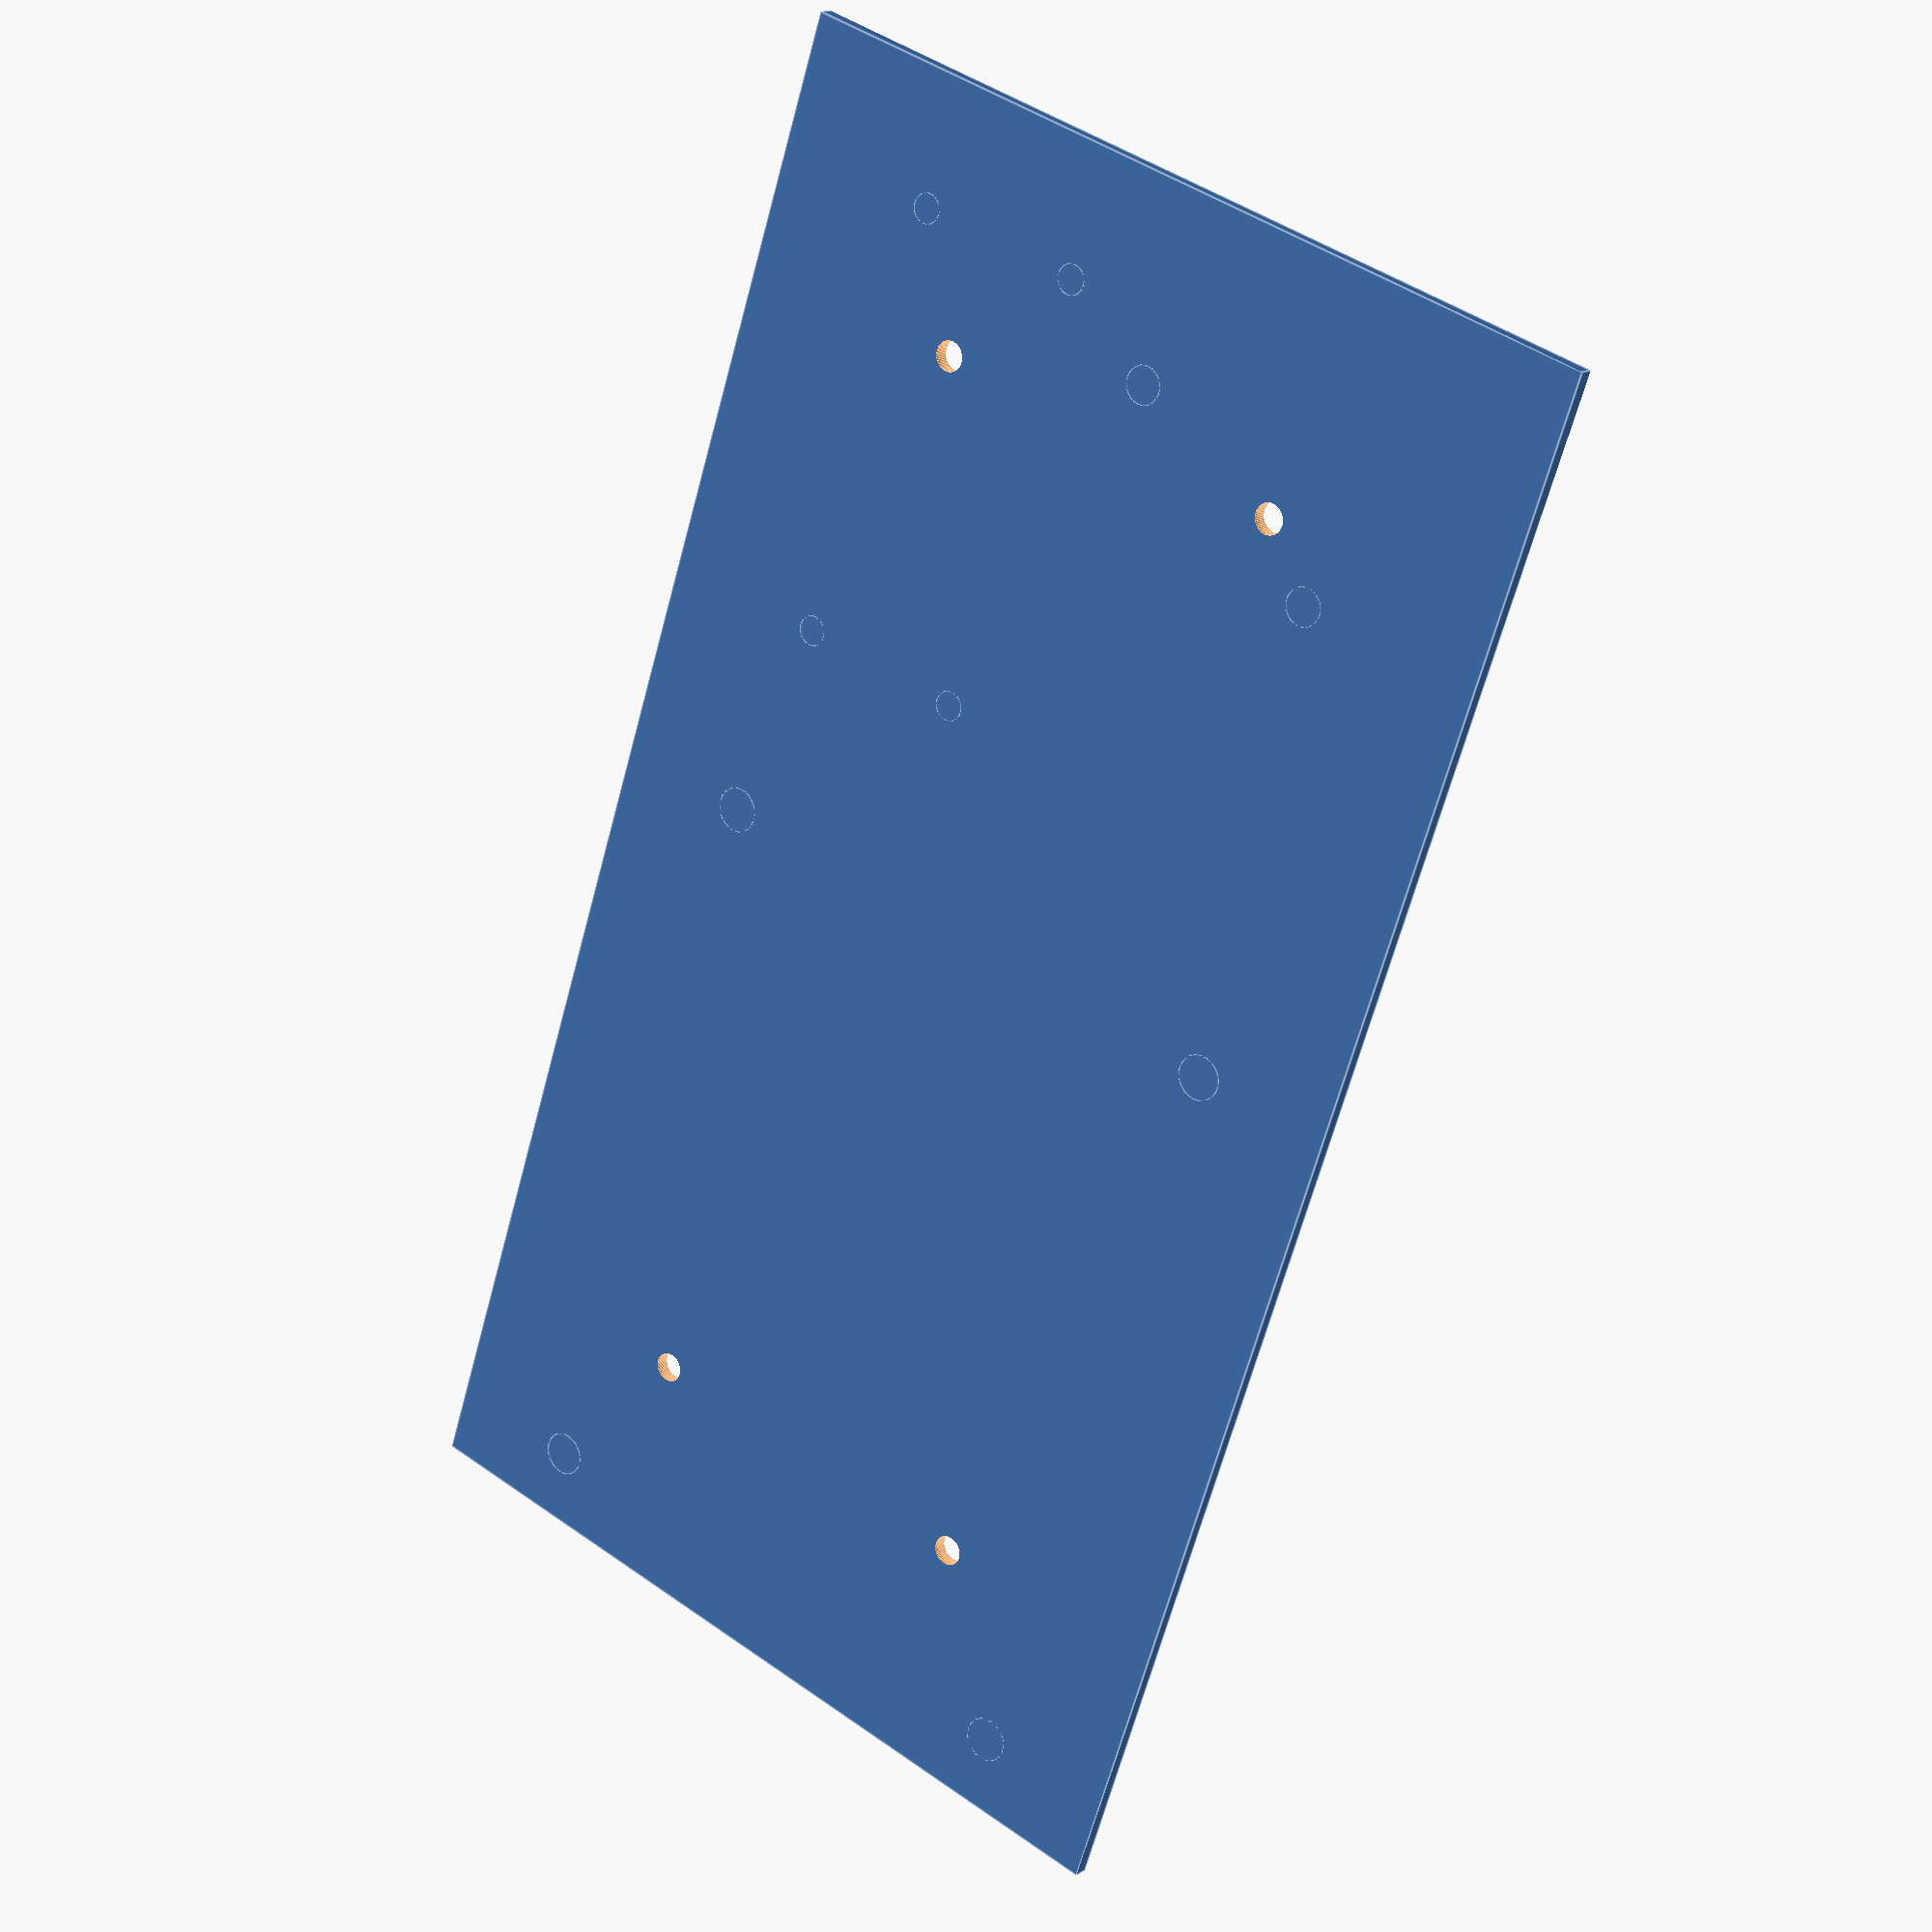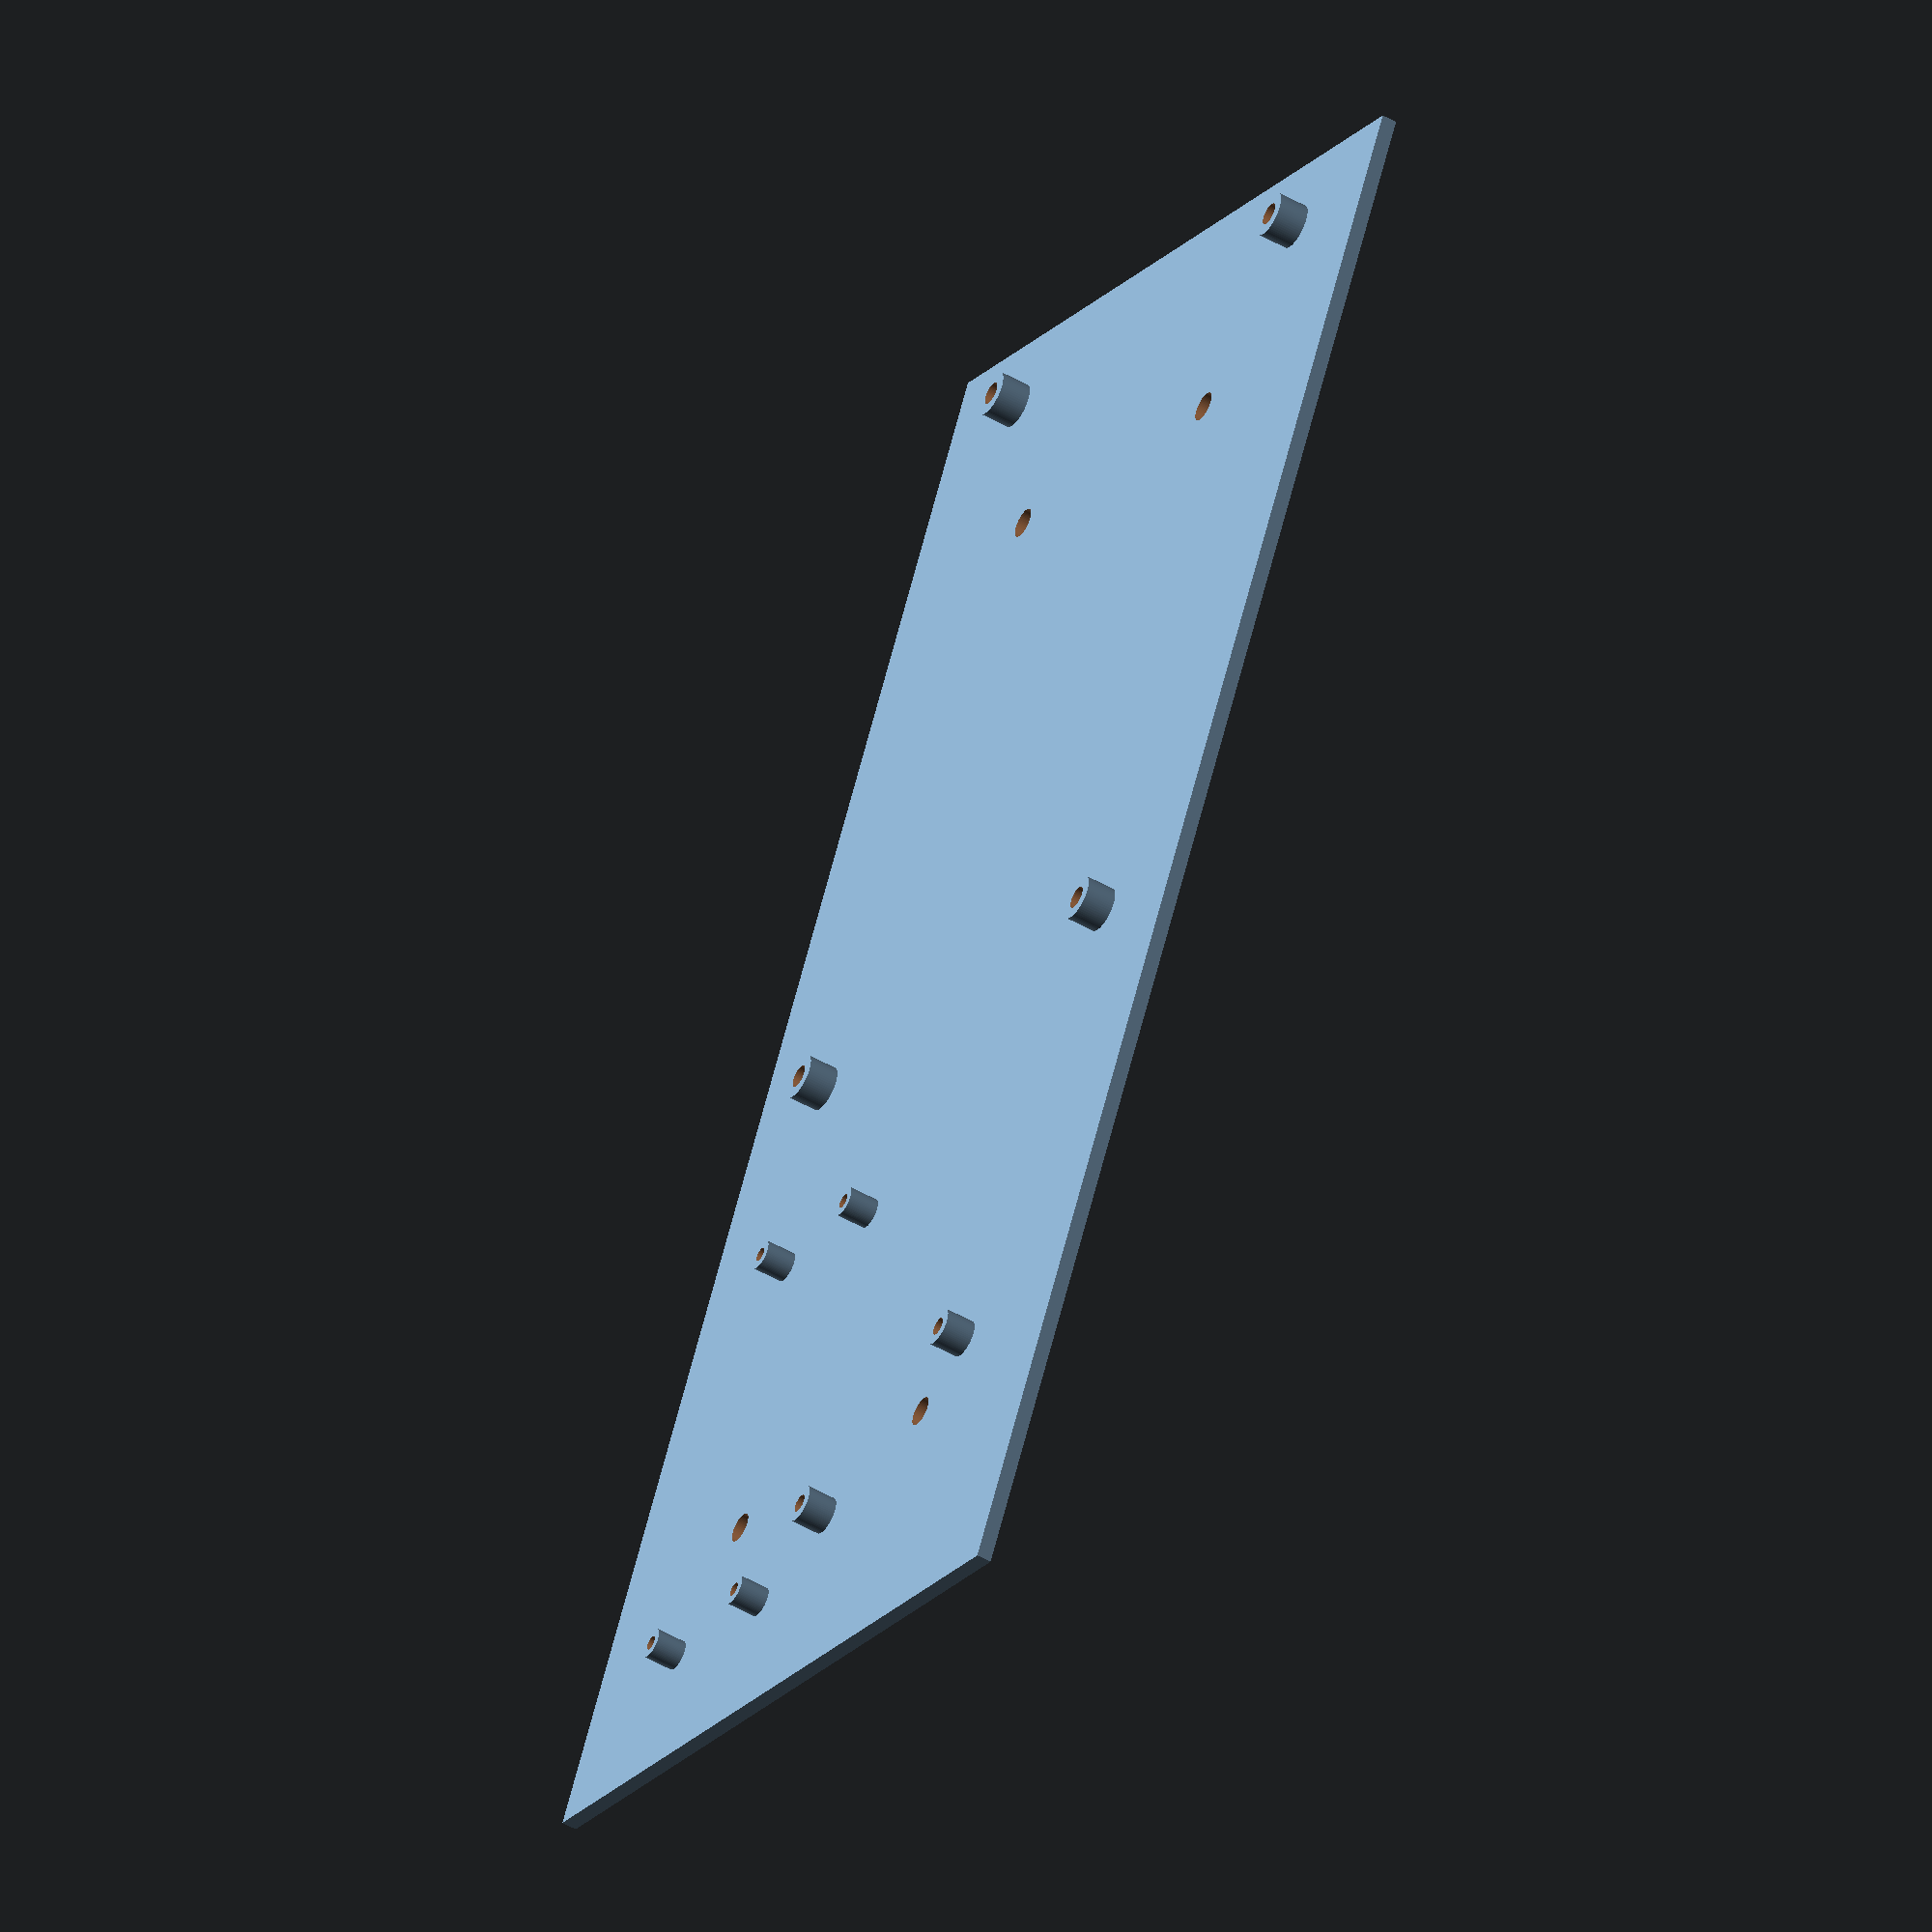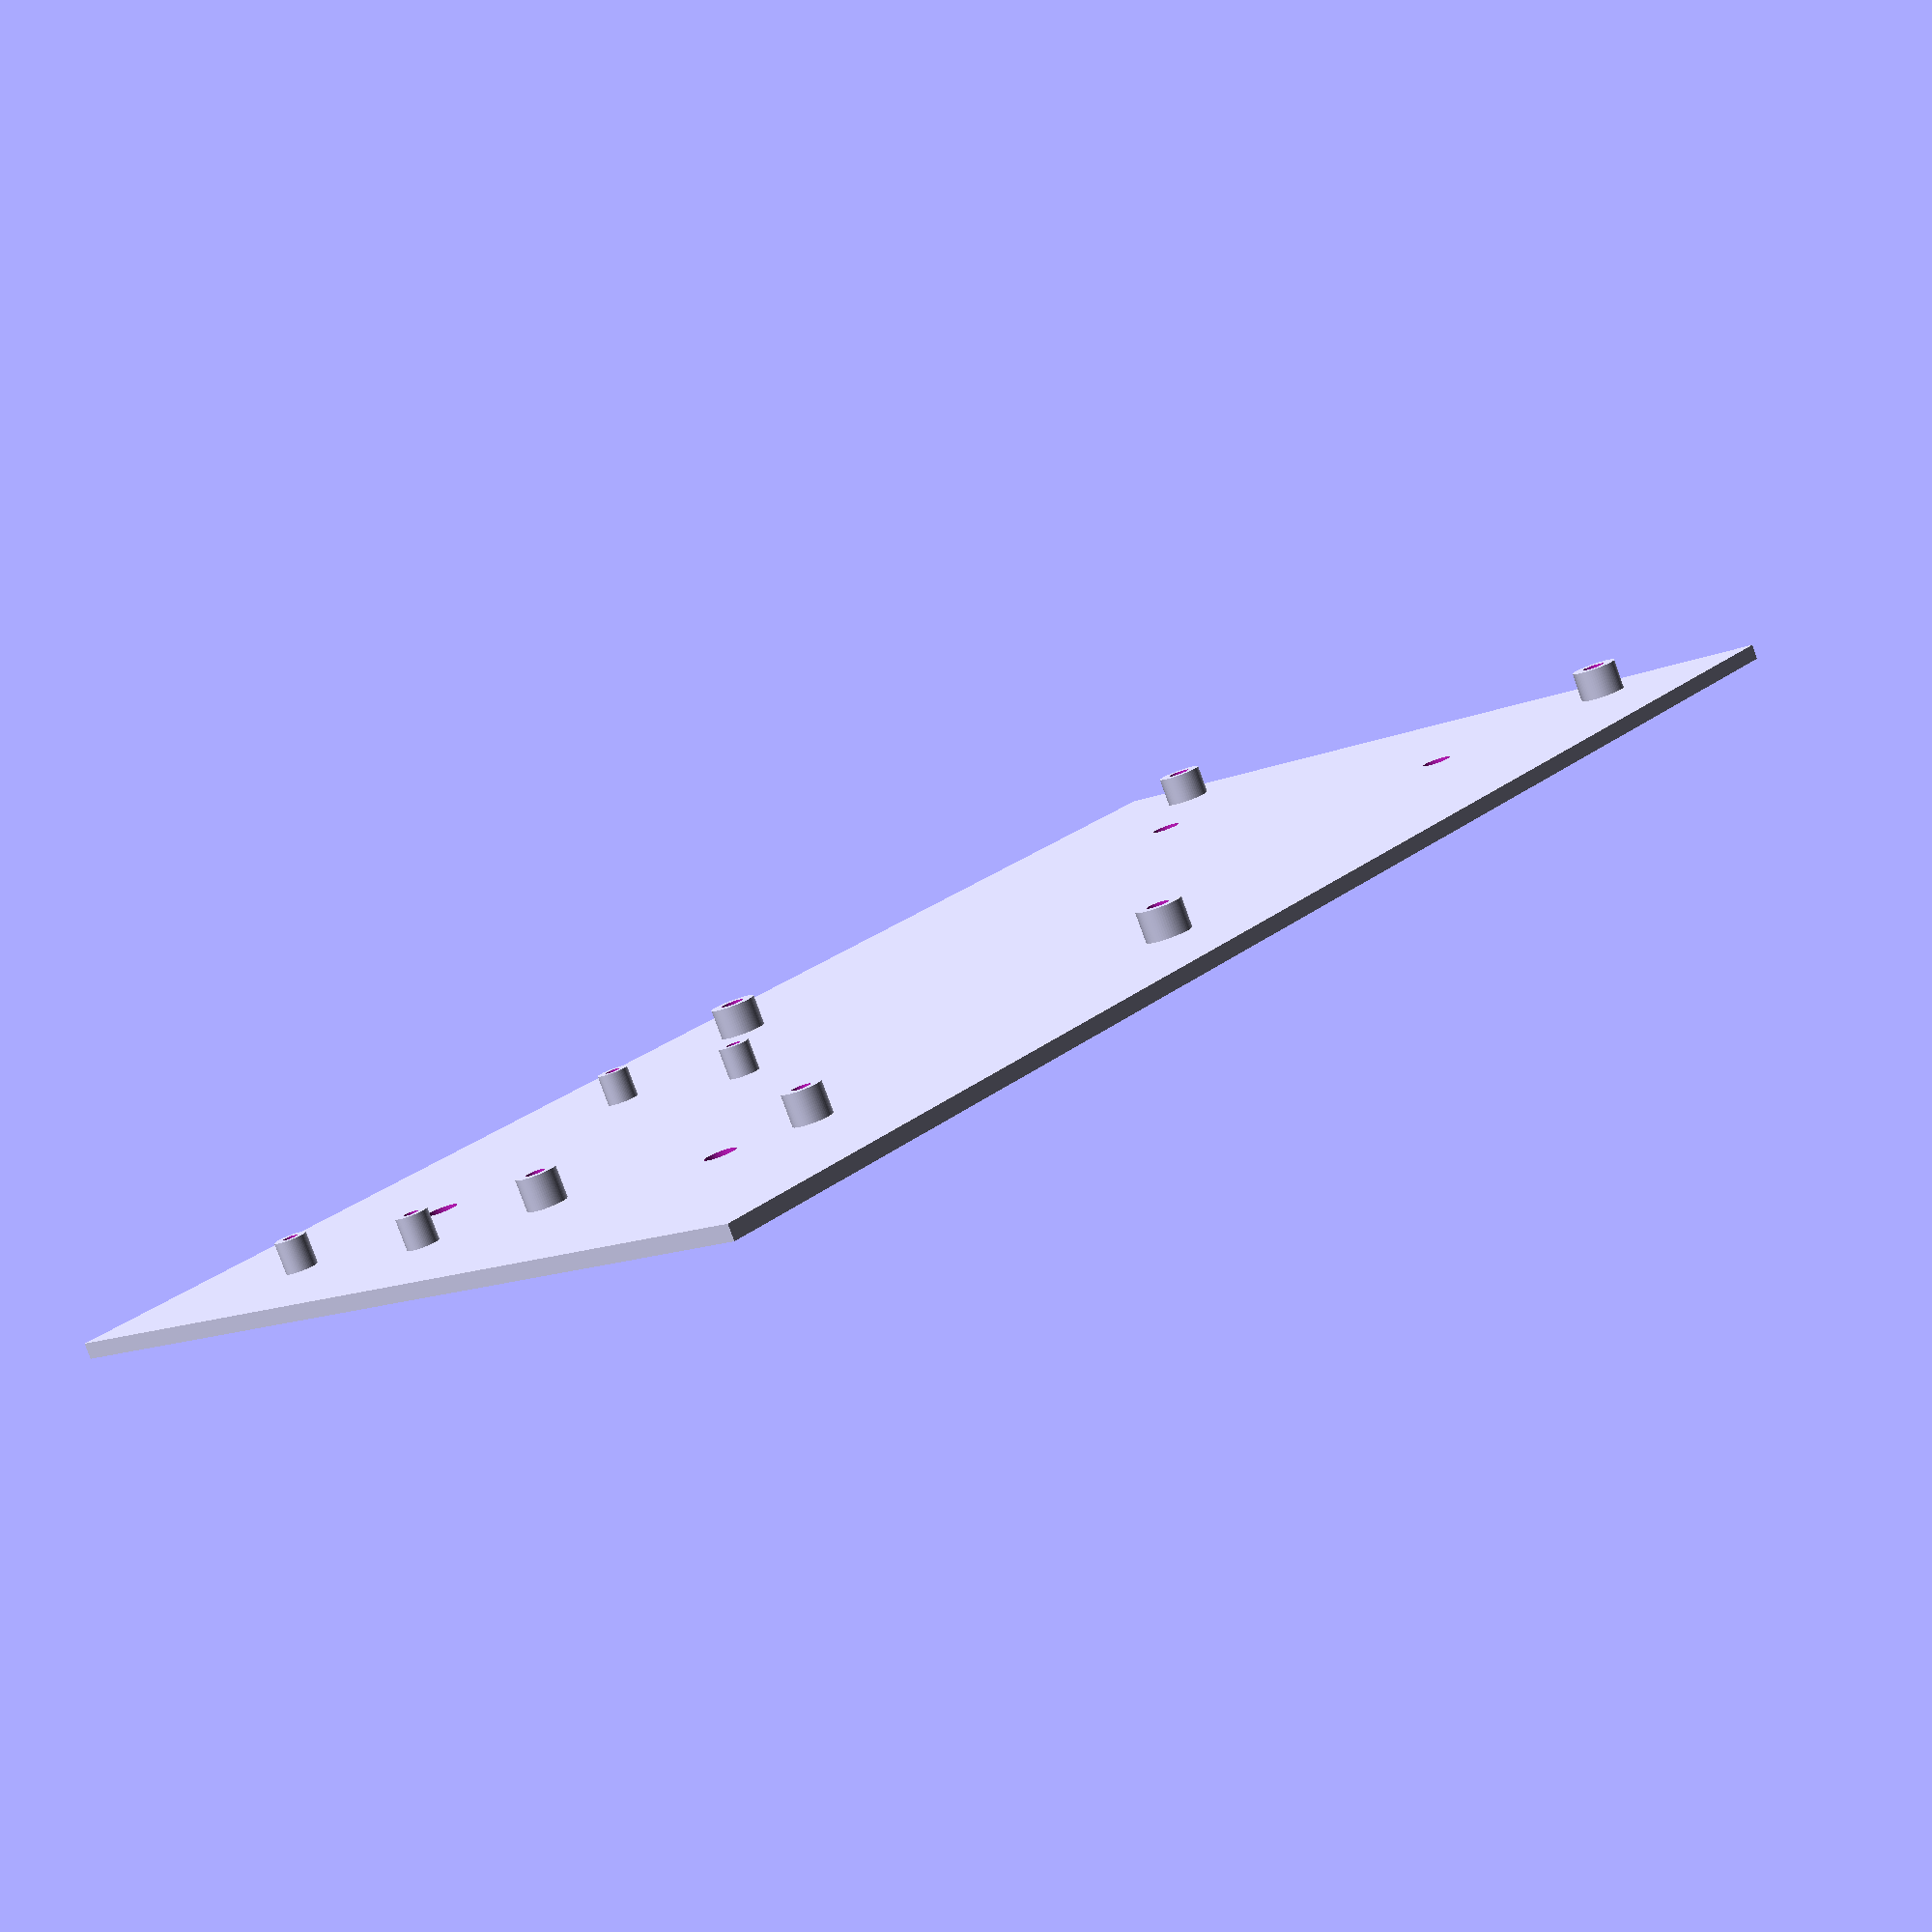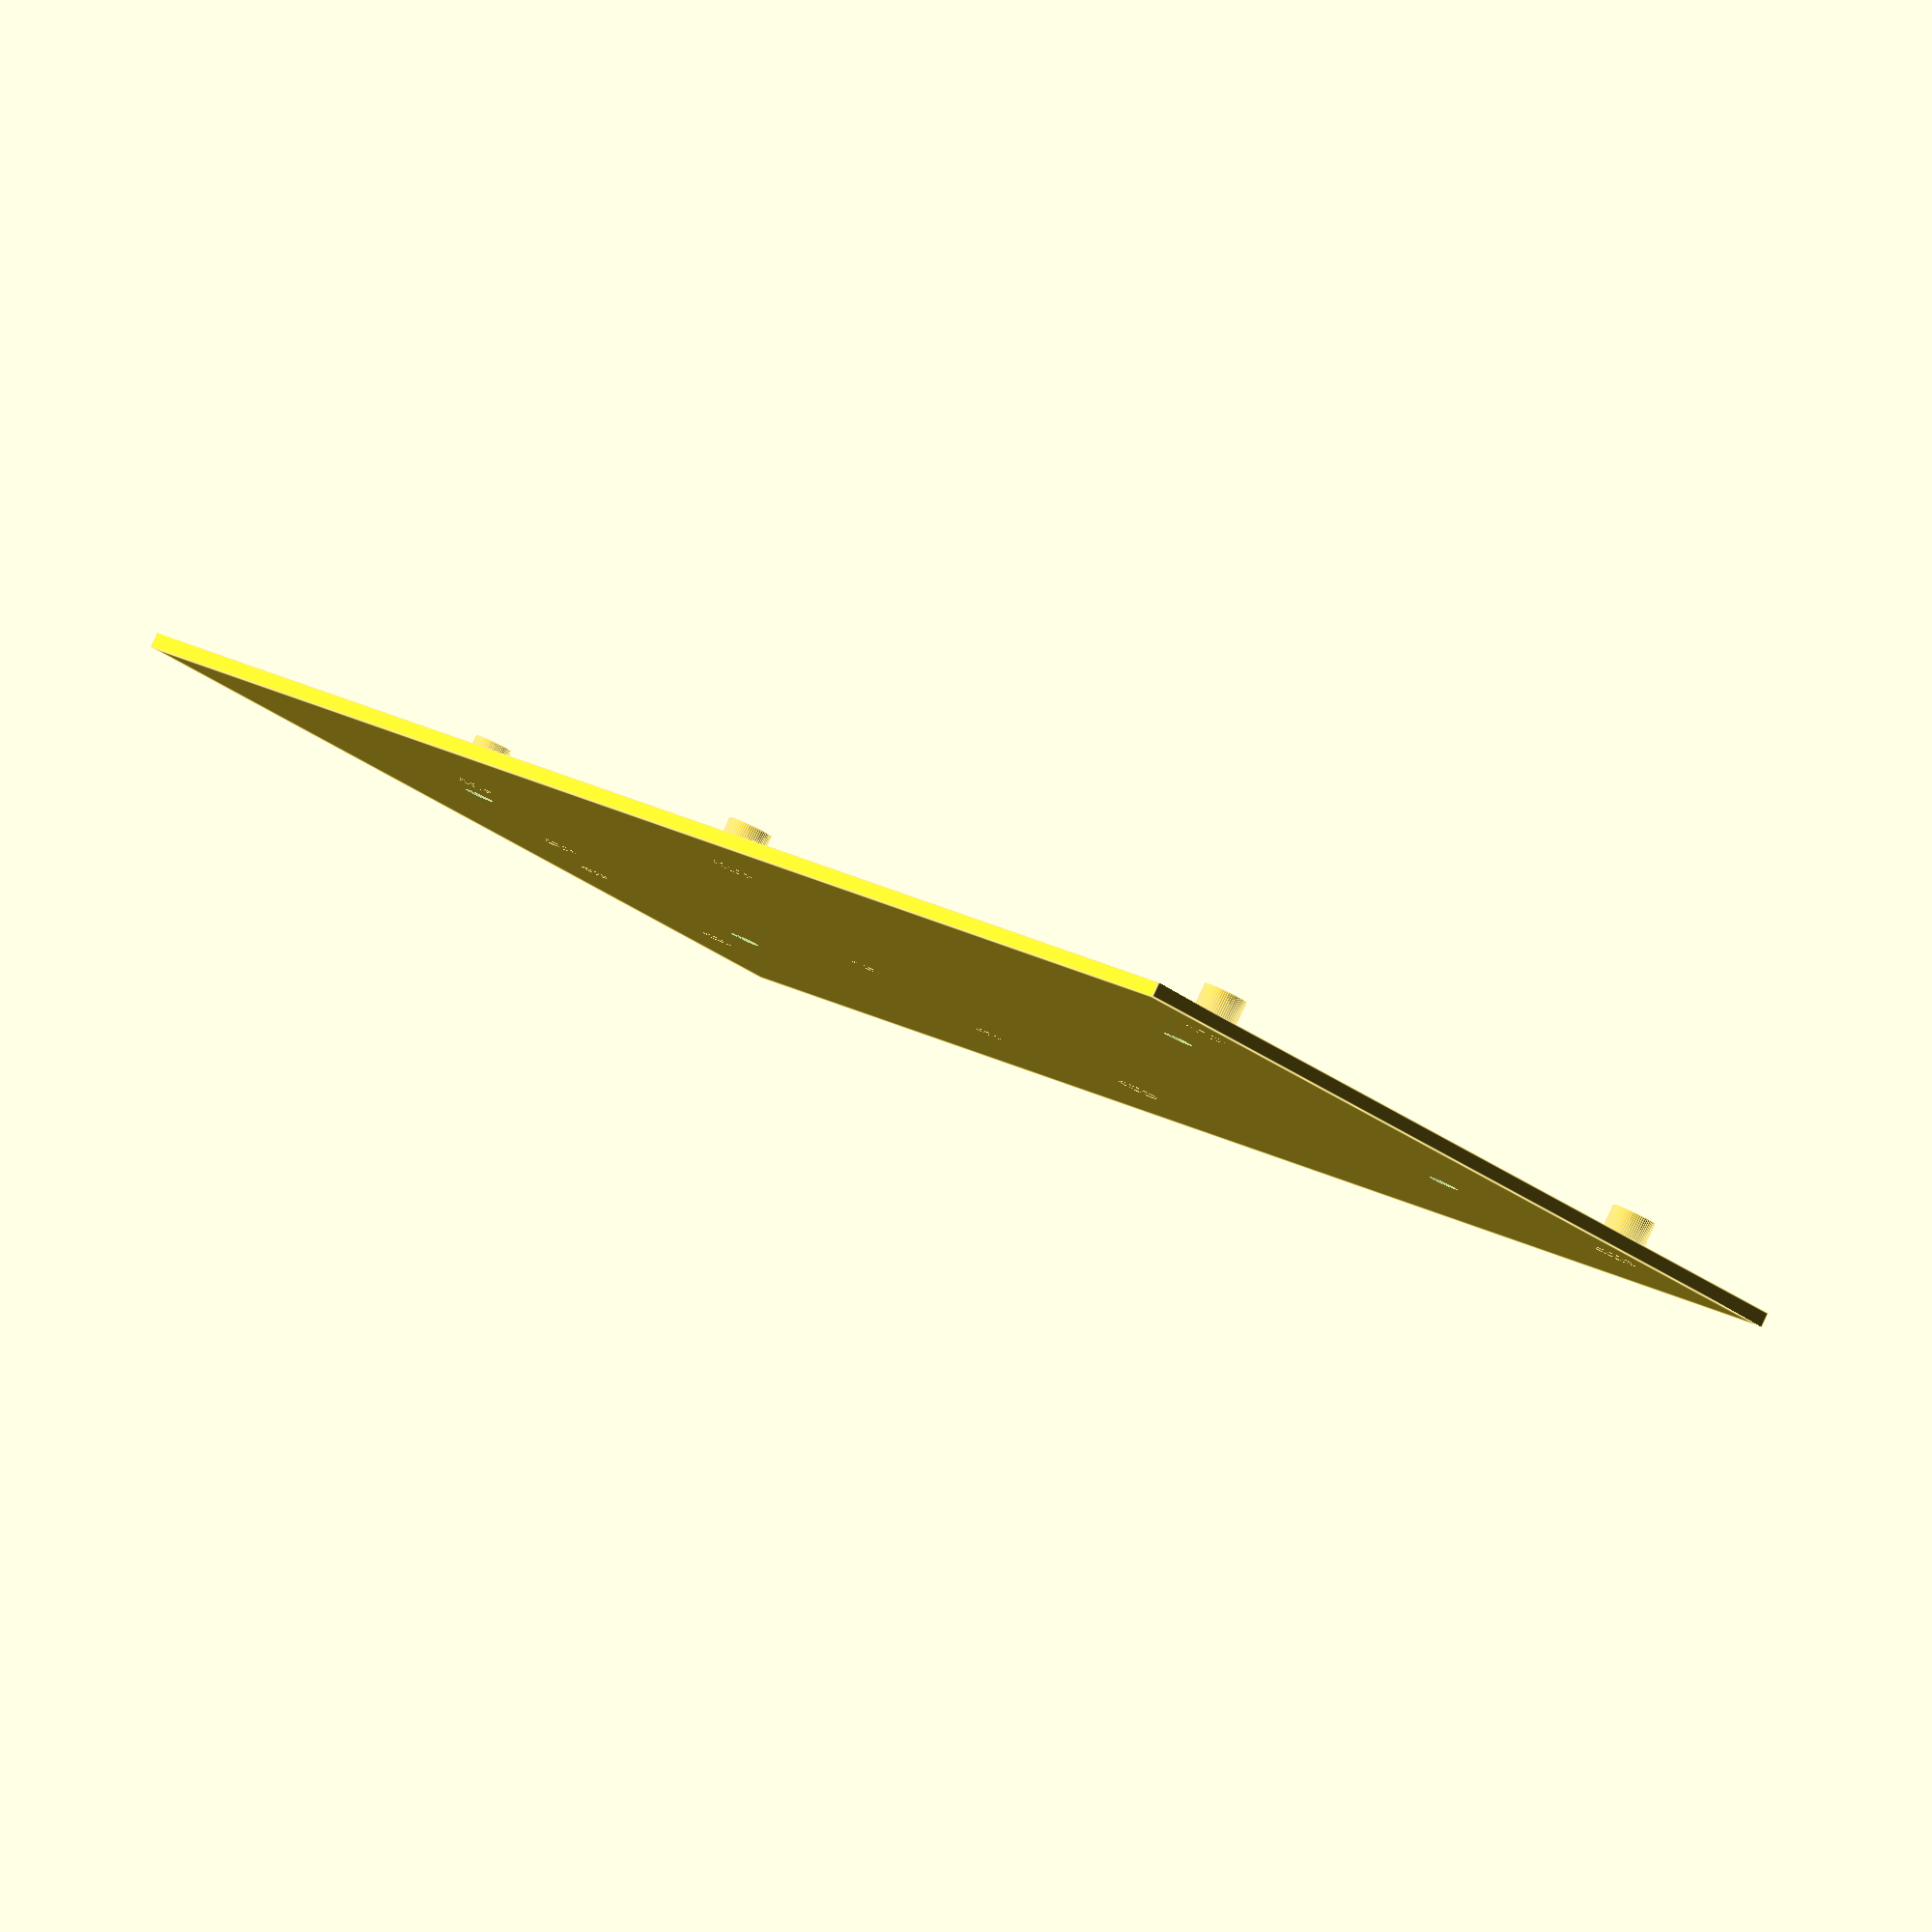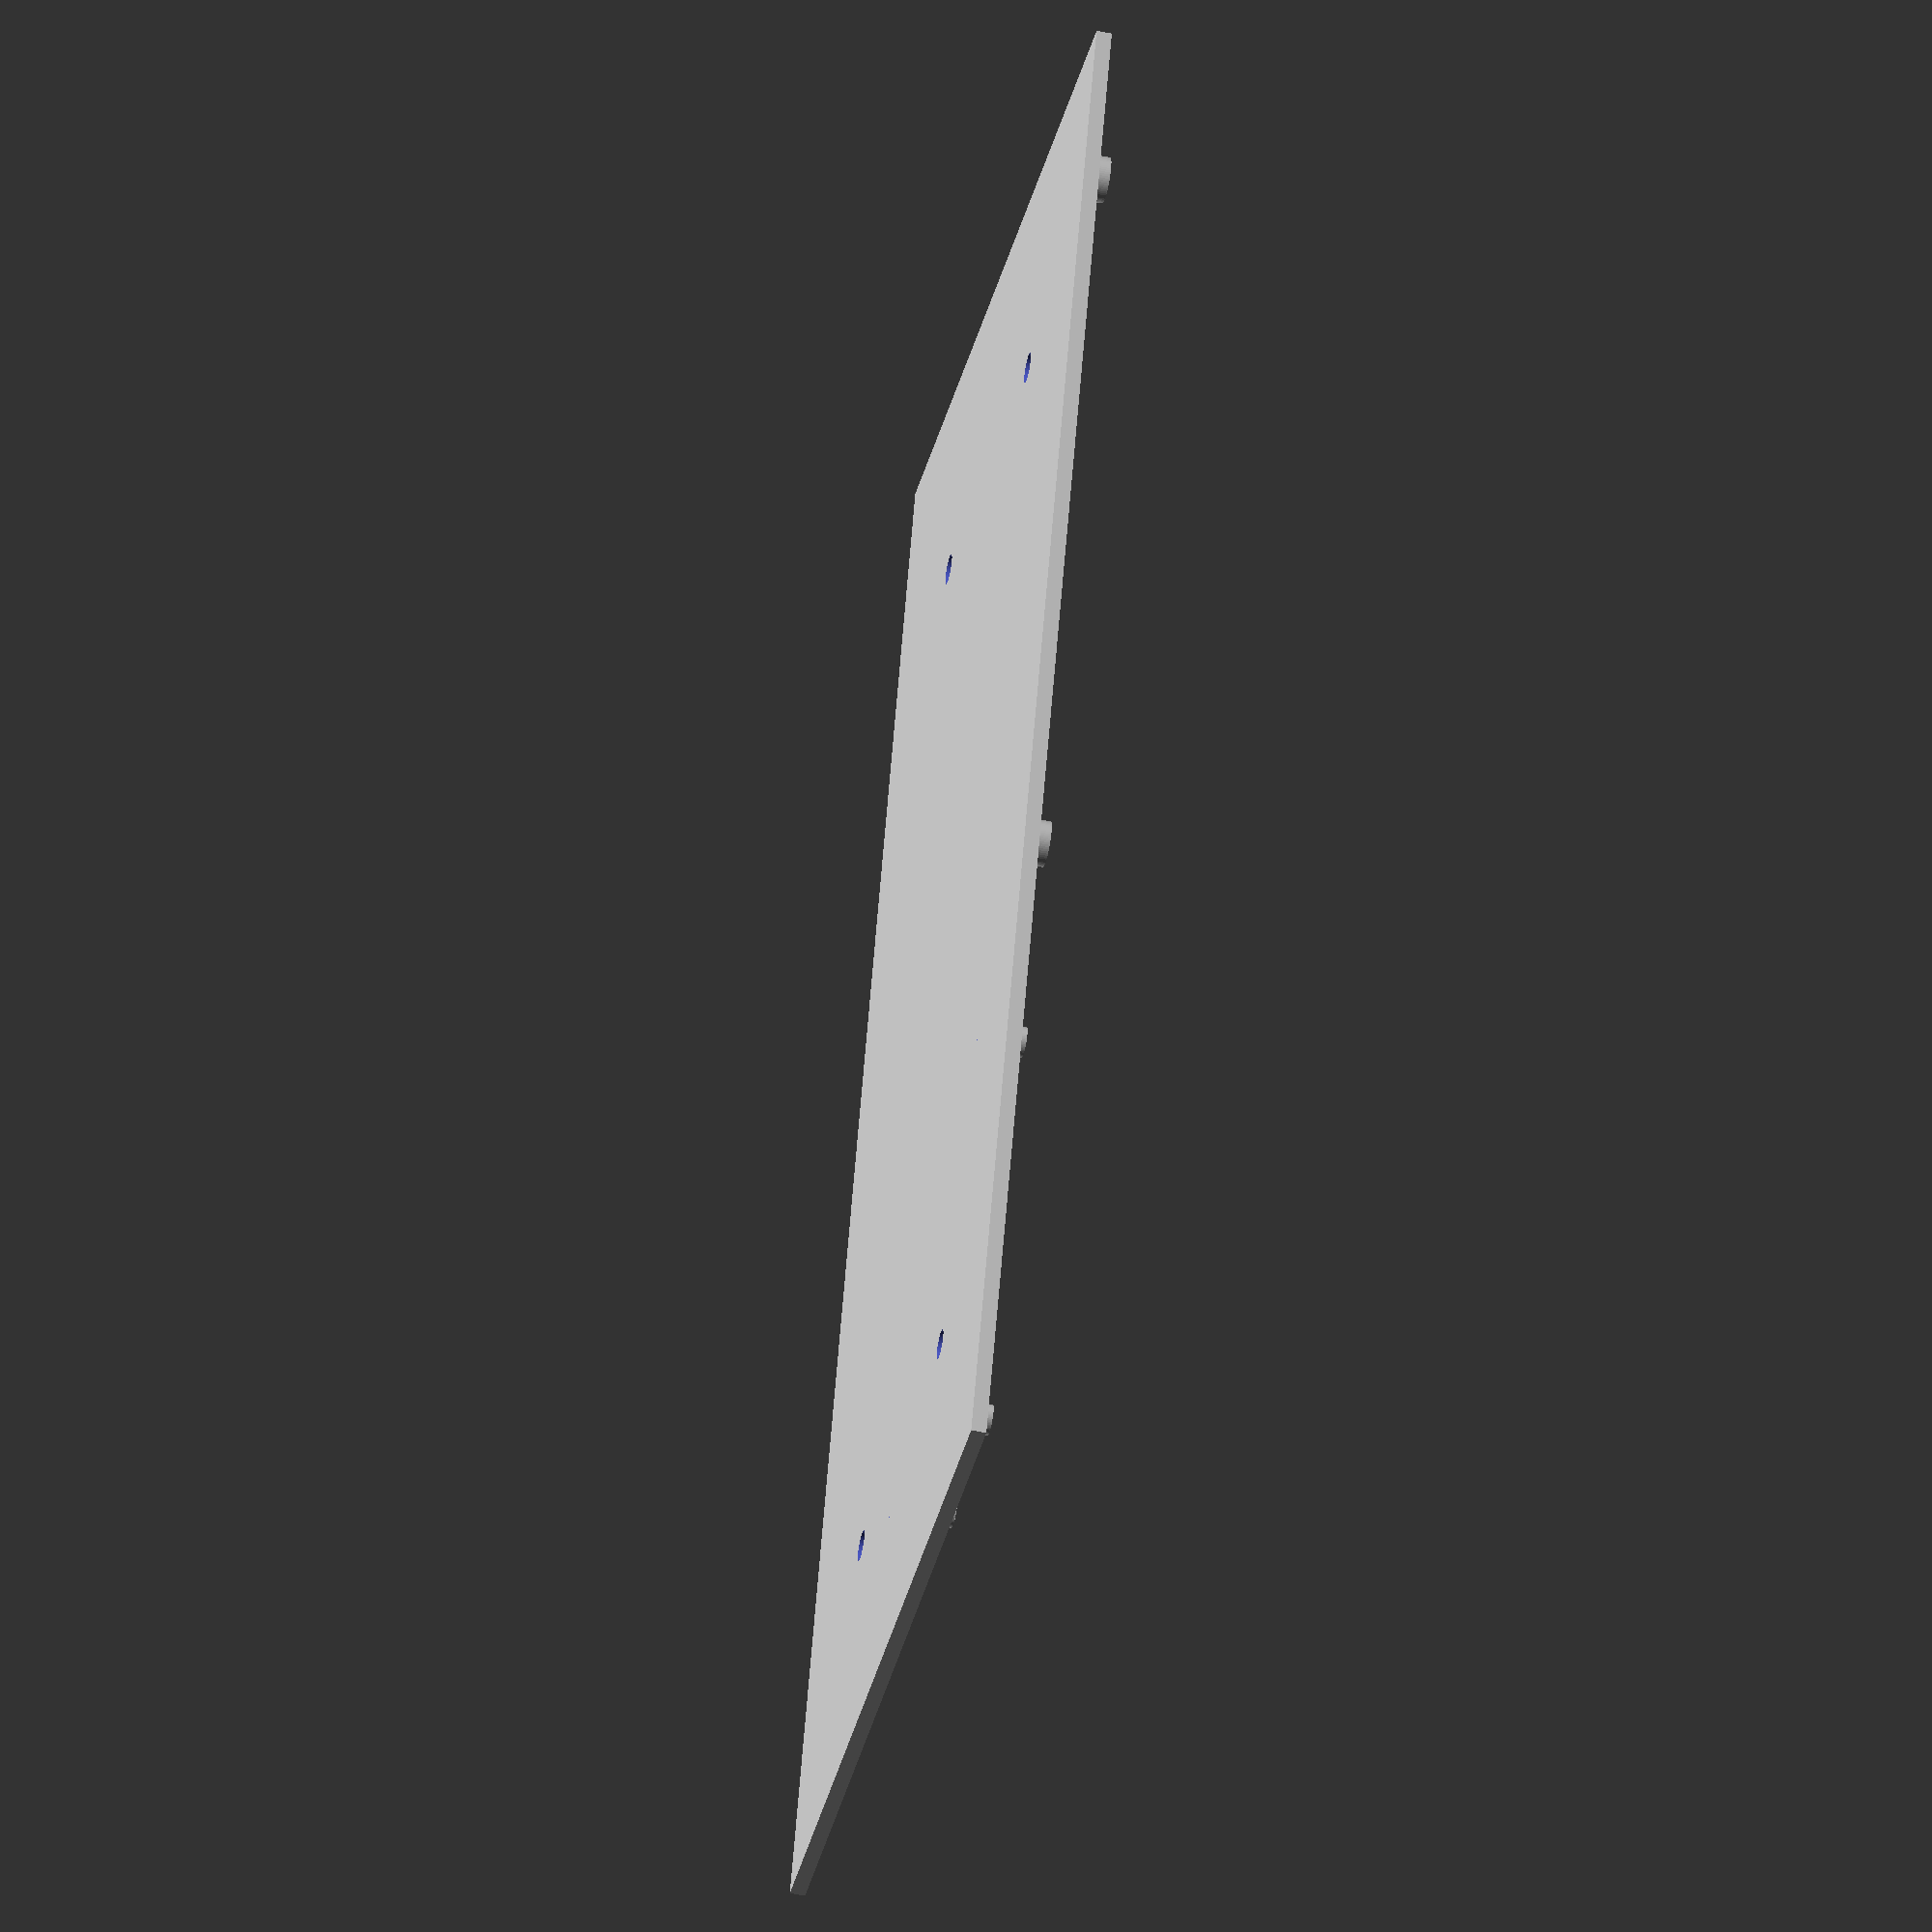
<openscad>
$fn=64;
outer_y = 115;
outer_x = 215;
legs_height = 6;

module bottom() {
  bottom_height = 2;

  module bottom_mounts() {
    translate([32, 32, -0.1]) cylinder(d = 4, h = bottom_height + 1);
    translate([32, 82, -0.1]) cylinder(d = 4, h = bottom_height + 1);

    translate([182, 32, -0.1]) cylinder(d = 4, h = bottom_height + 1);
    translate([182, 82, -0.1]) cylinder(d = 4, h = bottom_height + 1);
  }

  difference() {
    cube([outer_x, outer_y, bottom_height]);
    bottom_mounts();
  }
}

module bpi_m2_zero_mounts() {
  start_x = 140;
  start_y = 23;
  x_dist = 58;
  y_dist = 23;

  module mount() {
    difference() {
      cylinder(d = 4, h = legs_height);
      cylinder(d = 1.9, h = legs_height + 1);
    }
  }

  translate([start_x, start_y, 0]) mount();
  translate([start_x + x_dist, start_y, 0]) mount();
  translate([start_x, start_y + y_dist, 0]) mount();
  translate([start_x + x_dist, start_y + y_dist, 0]) mount();
}

module skr_14t_mounts() {
  x_dist = 102;
  y_dist = 77;
  start_x = 10;
  start_y = (outer_y - y_dist) / 2;

  module mount() {
    difference() {
      cylinder(d = 6, h = legs_height);
      cylinder(d = 3, h = legs_height + 1);
    }
  }

  translate([start_x, start_y, 0]) mount();
  translate([start_x + x_dist, start_y, 0]) mount();
  translate([start_x, start_y + y_dist, 0]) mount();
  translate([start_x + x_dist, start_y + y_dist, 0]) mount();
}


module display_mounts() {
  x_dist = 88;
  y_dist = 64.5;
  start_x = 120;
  start_y = (outer_y - y_dist) / 2;
  display_legs_height = 20;

  module mount(height) {
    difference() {
      cylinder(d = 6, h = height);
      cylinder(d = 3, h = height + 1);
    }
  }

  module mounts() {
    translate([start_x, start_y, 0]) mount(display_legs_height);
    translate([start_x + x_dist, start_y, 0]) mount(display_legs_height);
    translate([start_x, start_y + y_dist, 0]) mount(display_legs_height * 1.5);
    translate([start_x + x_dist, start_y + y_dist, 0]) mount(display_legs_height * 1.5);
  }

  difference() {
    mounts();
    translate([start_x - 10, start_y - 10, display_legs_height - 4]) rotate([10,0,0]) cube([x_dist + 20, y_dist + 20, 10]);
  }
}

module lm2596_mounts() {
  start_x = 190;
  start_y = 60;
  x_dist = -16;
  y_dist = 30;

  module mount() {
    difference() {
      cylinder(d = 5, h = legs_height);
      cylinder(d = 2.4, h = legs_height + 1);
    }
  }

  translate([start_x, start_y, 0]) mount();
  translate([start_x + x_dist, start_y + y_dist, 0]) mount();
}

module antenna_mount() {
  module wall() {
      translate([outer_x - 10, 2, 10]) rotate([90, 0, 0]) cylinder(d = 20, h = 2, $fn=64);
      translate([outer_x - 20, 0, 0]) cube([20, 2, 10]);
  }

  module hole() {
    translate([outer_x - 10, 2.1, 10]) rotate([90, 0, 0]) cylinder(d = 6.5, h = 3, $fn=64);
  }

  difference() {
    wall();
    hole();
  }
}

bottom();
skr_14t_mounts();
bpi_m2_zero_mounts();
lm2596_mounts();
//display_mounts();
//antenna_mount();

</openscad>
<views>
elev=345.7 azim=251.4 roll=216.1 proj=p view=edges
elev=231.3 azim=297.6 roll=121.6 proj=o view=wireframe
elev=261.8 azim=310.9 roll=160.0 proj=p view=wireframe
elev=95.0 azim=228.7 roll=335.3 proj=o view=edges
elev=232.7 azim=249.7 roll=282.5 proj=o view=wireframe
</views>
